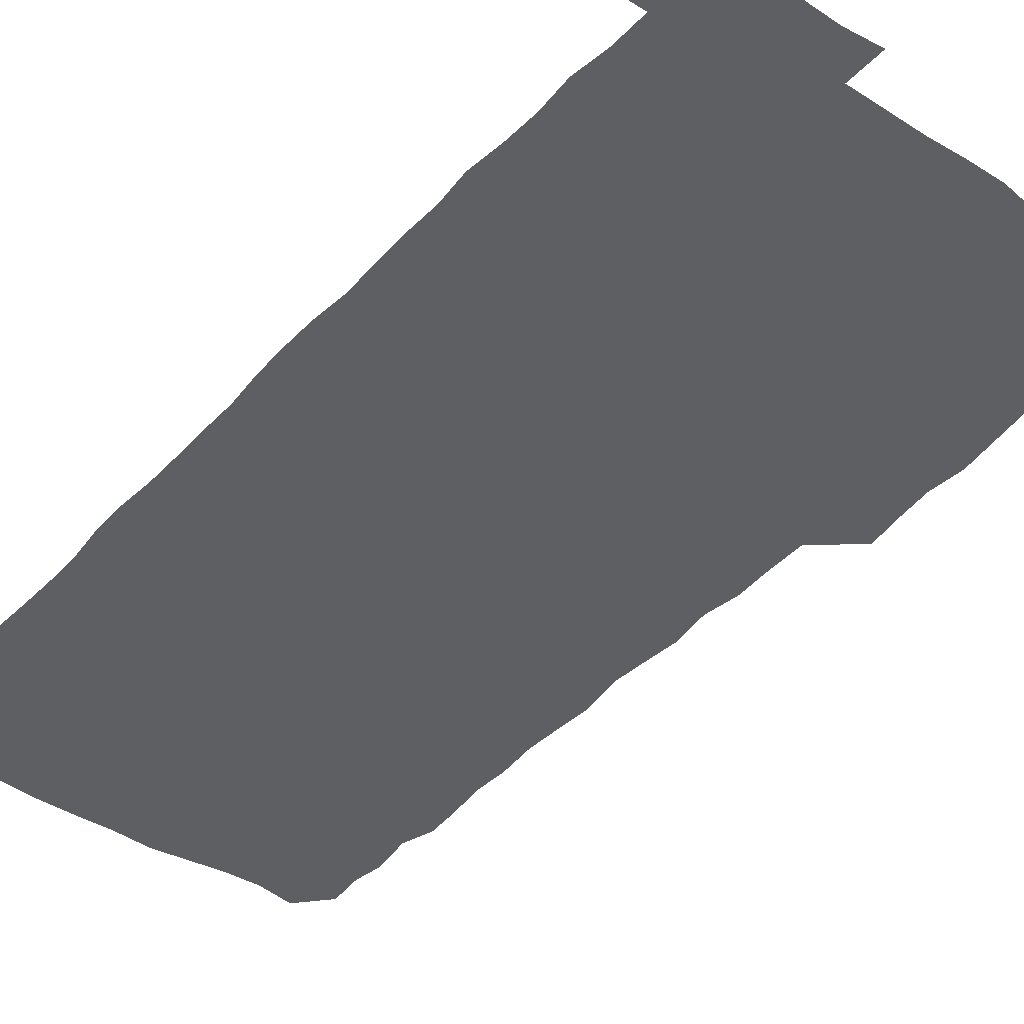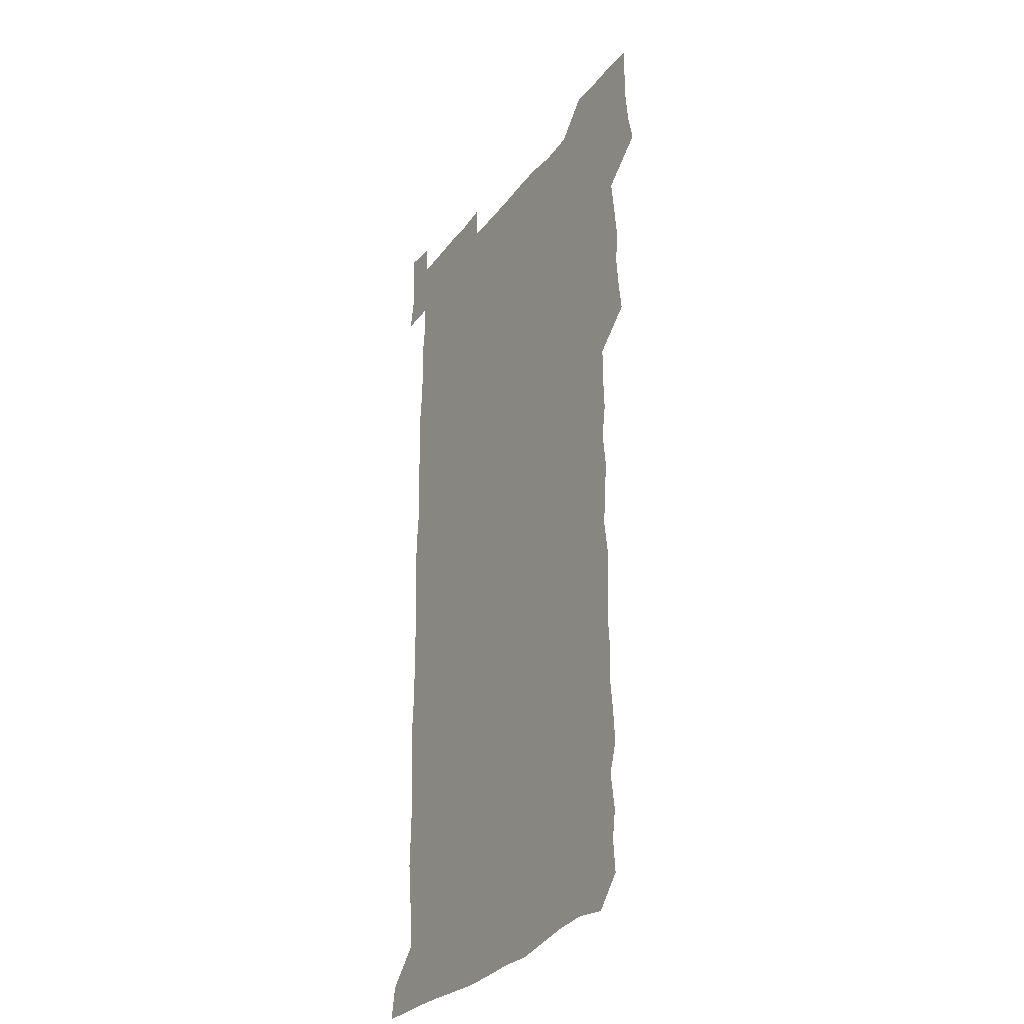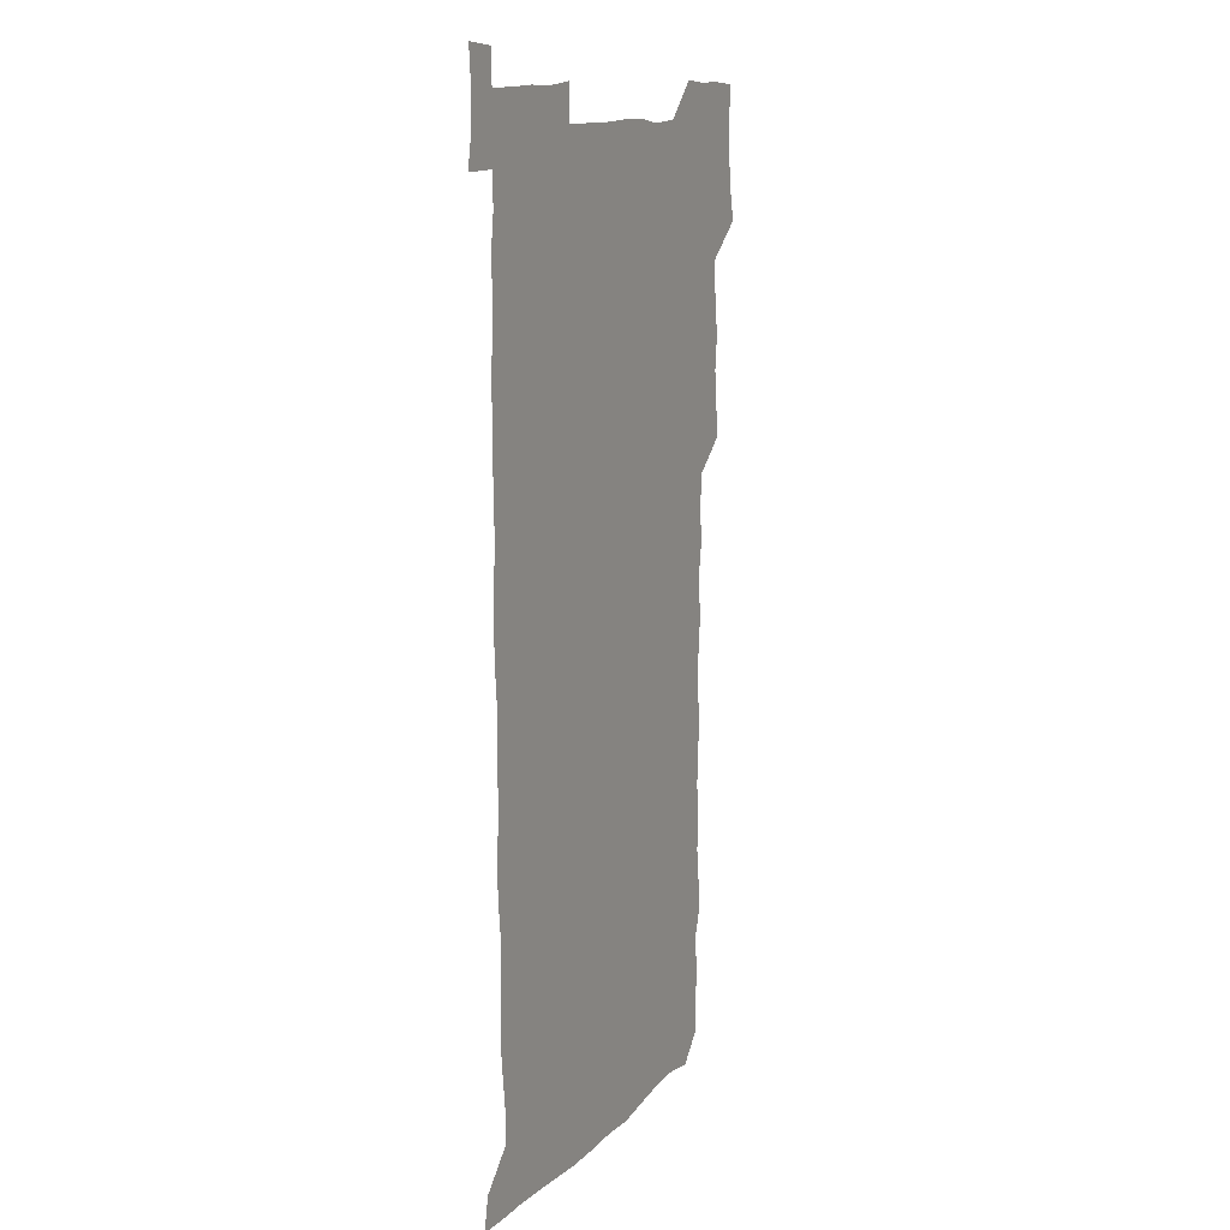
<metadata>
{"format":"obj","ext":"obj","renderer":"f3d","projection":"perspective","resolution":1024,"background":"white","views":[{"elev":-41.8,"azim":141.6,"up":"+Z"},{"elev":-30.1,"azim":-120.5,"up":"+Y"},{"elev":12.6,"azim":116.5,"up":"+Y"}]}
</metadata>
<code>
v 461.4 527.6 0
v 464.3 540.9 0
v 466.1 555.8 0
v 466.3 570.7 0
v 466 586 0
v 475.7 434.2 0
v 477.6 448.6 0
v 479 463.8 0
v 477.5 478.6 0
v 479.3 494.3 0
v 481.3 511 0
v 481.8 525.7 0
v 479.3 540.7 0
v 483.6 554.5 0
v 481.9 569.8 0
v 480.4 587.1 0
v 493.9 161 0
v 495.2 175.9 0
v 493.2 188.3 0
v 495.6 205.3 0
v 491.5 218.3 0
v 492.4 232.6 0
v 494.1 247.9 0
v 493.4 262.4 0
v 494.7 279 0
v 493.9 294.8 0
v 492.9 309.2 0
v 495.4 326.8 0
v 494.2 341.9 0
v 492.8 356.2 0
v 494.8 372.8 0
v 492.5 387.7 0
v 493.2 403.5 0
v 493.1 419.3 0
v 496 435.8 0
v 495.6 450.5 0
v 496.9 465.6 0
v 496.5 480.4 0
v 495.8 495.3 0
v 497.3 510.8 0
v 497 525.7 0
v 497.8 540.3 0
v 497.1 555.3 0
v 496.1 570.6 0
v 495 586.8 0
v 505.7 148.1 0
v 511.1 165.9 0
v 513.9 181.6 0
v 511.4 194.7 0
v 512.5 209.8 0
v 512.2 224.6 0
v 513.9 240.7 0
v 514.1 255.7 0
v 513.5 270.5 0
v 512.4 284.6 0
v 512.2 299.5 0
v 509.9 313.6 0
v 511 329.3 0
v 511.6 344.9 0
v 511.2 360 0
v 511.6 375.4 0
v 512.6 391.1 0
v 512.8 406 0
v 510.1 420.6 0
v 511.3 436.1 0
v 512.4 451.4 0
v 512.1 466 0
v 510.3 480.7 0
v 512 495.8 0
v 512.1 510.7 0
v 512.7 525.4 0
v 512.3 540.3 0
v 511.4 555.4 0
v 510.4 570.4 0
v 508.6 587.9 0
v 521.4 150.5 0
v 525.4 166.3 0
v 528.6 183.5 0
v 526.8 196.3 0
v 528.1 212.1 0
v 528.6 227.4 0
v 528.5 242.1 0
v 528.6 257.1 0
v 528.4 271.9 0
v 528 286.6 0
v 527.6 301.4 0
v 527.6 316.6 0
v 527.9 331.7 0
v 527.7 346.6 0
v 527.2 361.4 0
v 527.2 376.4 0
v 527.3 391.5 0
v 527.1 406.5 0
v 526.6 421.4 0
v 526.7 436.5 0
v 526.1 451.2 0
v 526.3 466.1 0
v 528.4 481.5 0
v 527.3 496 0
v 527.2 510.8 0
v 527.2 525.4 0
v 527.5 539.8 0
v 526.5 554.8 0
v 523.9 572 0
v 536.7 149.7 0
v 540.8 167.1 0
v 542.3 183.1 0
v 544 199.8 0
v 543.6 213.9 0
v 543.5 228.5 0
v 543.3 243 0
v 542.9 257.5 0
v 542.6 272.1 0
v 542.6 287.2 0
v 542.4 302 0
v 542.9 317.5 0
v 542.2 331.7 0
v 542.1 346.7 0
v 541.9 361.5 0
v 542.5 377.1 0
v 541.7 391.5 0
v 543 407.4 0
v 542.2 421.8 0
v 542.4 436.8 0
v 542.6 451.8 0
v 542.5 466.6 0
v 542.2 481.3 0
v 542.1 496 0
v 542.1 510.7 0
v 541.7 525.3 0
v 542.9 539.3 0
v 541.1 555.5 0
v 540.1 570.9 0
v 552.1 147.5 0
v 555.1 165 0
v 557 184.1 0
v 558.1 200.4 0
v 557.8 213.8 0
v 558.1 229 0
v 557.5 242.9 0
v 557.5 257.9 0
v 557.3 272.6 0
v 556.9 287 0
v 557.3 302.6 0
v 556.7 316.8 0
v 556.9 332.1 0
v 556.8 346.9 0
v 556.1 360.8 0
v 556.8 376.9 0
v 556.6 391.7 0
v 557.1 407.1 0
v 556.9 421.8 0
v 556.6 436.5 0
v 557 451.6 0
v 556.9 466.4 0
v 556.8 481.2 0
v 556.7 496 0
v 556.8 510.7 0
v 556.7 525.3 0
v 557.2 539.3 0
v 556.4 554.5 0
v 554.6 573 0
v 566.7 145.3 0
v 570.9 167.6 0
v 571.4 182.6 0
v 571.8 199 0
v 572.6 215.9 0
v 572.5 229.3 0
v 571.9 242.9 0
v 571.9 257.7 0
v 572 272.8 0
v 571.8 287.6 0
v 571.7 302.5 0
v 571.9 317.7 0
v 571.7 332.3 0
v 570.8 346.4 0
v 571.9 362.7 0
v 572 377.7 0
v 571.8 392.1 0
v 571.7 407 0
v 571.6 421.8 0
v 571.6 436.6 0
v 571.9 451.8 0
v 571.3 466.5 0
v 571.4 481.2 0
v 571.7 496.1 0
v 571.6 510.7 0
v 571.5 525.4 0
v 571.5 540 0
v 571.1 555.3 0
v 569.7 572.8 0
v 583.1 146.1 0
v 585.7 167.9 0
v 586.4 183.4 0
v 586.5 199.1 0
v 586.5 213.7 0
v 586.6 229.2 0
v 586.5 243.1 0
v 586.4 257.1 0
v 586.6 273.6 0
v 586.3 287.2 0
v 586.4 302.8 0
v 586.3 317.3 0
v 586.5 332.9 0
v 586.2 347.3 0
v 586.3 362.4 0
v 586.2 376.8 0
v 586.4 392.1 0
v 586.3 406.8 0
v 586.2 421.8 0
v 586.2 436.4 0
v 586.2 451.6 0
v 586.3 466.5 0
v 586.2 481.2 0
v 586.2 496 0
v 586.4 510.7 0
v 586.3 525.4 0
v 586.3 539.9 0
v 586 555.3 0
v 585.3 571.9 0
v 599.5 145.5 0
v 600.3 166.6 0
v 601 184.5 0
v 601 198.7 0
v 600.8 213.2 0
v 600.4 229.6 0
v 601.2 242 0
v 601 256.8 0
v 600.9 273.2 0
v 600.9 287.5 0
v 600.9 302 0
v 600.8 316.8 0
v 600.8 333.6 0
v 600.8 347.1 0
v 601 362.9 0
v 600.9 377.5 0
v 601 391.9 0
v 600.9 406.9 0
v 600.9 421.6 0
v 600.8 436.4 0
v 600.9 451.8 0
v 600.9 466.4 0
v 600.9 481.2 0
v 600.9 496 0
v 601 510.8 0
v 601.1 525.3 0
v 601.1 539.4 0
v 600.9 556.2 0
v 600.7 571.9 0
v 615.7 145.4 0
v 615.6 164.6 0
v 615.3 183.5 0
v 615.5 199.4 0
v 615.5 213 0
v 615.3 228 0
v 615.4 243.6 0
v 615.5 256.9 0
v 615.2 273.6 0
v 615.3 287.8 0
v 615.5 302 0
v 615.4 317.3 0
v 615.4 332.5 0
v 615.4 348.2 0
v 615.5 362.5 0
v 615.7 376.8 0
v 615.4 392.3 0
v 615.6 406.8 0
v 615.6 421.6 0
v 615.4 436.9 0
v 615.5 451.6 0
v 615.5 466.4 0
v 615.6 481.2 0
v 615.9 496.1 0
v 615.7 511 0
v 615.7 525.6 0
v 615.6 540.1 0
v 615.9 555.2 0
v 616 571.8 0
v 615.8 587.8 0
v 631.2 146.5 0
v 630.6 168.3 0
v 630.4 181.9 0
v 629.4 199.9 0
v 629.8 213.4 0
v 630.2 227.3 0
v 629.8 243 0
v 629.7 258.3 0
v 629.8 272.9 0
v 630.2 286.8 0
v 630.1 302 0
v 630 317.2 0
v 629.7 332.9 0
v 629.5 348 0
v 629.7 362.6 0
v 630.1 377 0
v 630 392 0
v 629.9 406.9 0
v 630.2 421.6 0
v 630.9 436.1 0
v 630.1 451.7 0
v 629.8 466.5 0
v 630.2 481.2 0
v 630.4 496.1 0
v 630.5 510.9 0
v 630.5 525.7 0
v 630.5 540.4 0
v 630.6 555.1 0
v 631 570.3 0
v 630.9 586.2 0
v 647.5 147.6 0
v 645.2 167.8 0
v 645 182.2 0
v 644.7 197.5 0
v 644.8 212.2 0
v 644.7 227 0
v 644.2 242.6 0
v 645.6 256.2 0
v 644.5 272.4 0
v 643.8 288.6 0
v 644 302.6 0
v 644.6 316.8 0
v 644.4 332.1 0
v 645.8 346.2 0
v 644.4 362.2 0
v 645.1 376.6 0
v 645.8 391.1 0
v 644.9 406.6 0
v 644.8 421.6 0
v 645 436.4 0
v 644.4 451.6 0
v 645.8 466.2 0
v 644.9 481.3 0
v 645.3 496 0
v 645.4 510.9 0
v 645.4 525.8 0
v 645.4 540.5 0
v 645.5 555.4 0
v 645.7 570.1 0
v 645.8 586.4 0
v 663 148.3 0
v 658.8 168.6 0
v 659.4 181.4 0
v 659.9 195.4 0
v 659.4 211.1 0
v 659 226.5 0
v 659.4 241 0
v 659.8 255.6 0
v 659.4 271.2 0
v 660 286 0
v 660.2 300.7 0
v 658.8 316.4 0
v 660.5 330.4 0
v 661 345.2 0
v 659.1 361.6 0
v 660.2 376 0
v 660.6 390.8 0
v 659.7 406.2 0
v 659.7 421 0
v 660.6 435.8 0
v 660.2 451 0
v 661.3 465.8 0
v 660.4 481.1 0
v 660.3 495.9 0
v 660.6 510.8 0
v 661.6 525.9 0
v 660.8 540.9 0
v 660.6 555.9 0
v 660.4 570.3 0
v 660.9 585.7 0
v 678.1 148.4 0
v 674.3 165.5 0
v 673.7 178.9 0
v 674 193.6 0
v 675.5 207.6 0
v 677.1 221.7 0
v 676.5 236.9 0
v 676.1 252.2 0
v 676.3 267.5 0
v 677.8 282 0
v 678.1 296.8 0
v 677.1 312.5 0
v 677 327.9 0
v 677.2 343.1 0
v 677 358.8 0
v 678.3 373.7 0
v 678.8 388.5 0
v 678.6 403.6 0
v 677.3 419.4 0
v 677.8 434.6 0
v 678.1 449.9 0
v 677.6 465.2 0
v 679 480.1 0
v 677.4 495.4 0
v 676.8 510.6 0
v 677.8 525.7 0
v 675.8 541.5 0
v 675.7 556.8 0
v 675.4 570.7 0
v 675.7 585.4 0
v 676 600 0
v 691.4 149 0
v 688.6 163.7 0
v 693.6 556.3 0
v 690.8 571.3 0
v 690.7 585.8 0
v 691.9 601.4 0
f 11 12 1
f 1 12 2
f 12 13 2
f 2 13 3
f 13 14 3
f 3 14 4
f 14 15 4
f 4 15 5
f 15 16 5
f 34 35 6
f 6 35 7
f 35 36 7
f 7 36 8
f 36 37 8
f 8 37 9
f 37 38 9
f 9 38 10
f 38 39 10
f 10 39 11
f 39 40 11
f 11 40 12
f 40 41 12
f 12 41 13
f 41 42 13
f 13 42 14
f 42 43 14
f 14 43 15
f 43 44 15
f 15 44 16
f 44 45 16
f 46 47 17
f 17 47 18
f 47 48 18
f 18 48 19
f 48 49 19
f 19 49 20
f 49 50 20
f 20 50 21
f 50 51 21
f 21 51 22
f 51 52 22
f 22 52 23
f 52 53 23
f 23 53 24
f 53 54 24
f 24 54 25
f 54 55 25
f 25 55 26
f 55 56 26
f 26 56 27
f 56 57 27
f 27 57 28
f 57 58 28
f 28 58 29
f 58 59 29
f 29 59 30
f 59 60 30
f 30 60 31
f 60 61 31
f 31 61 32
f 61 62 32
f 32 62 33
f 62 63 33
f 33 63 34
f 63 64 34
f 34 64 35
f 64 65 35
f 35 65 36
f 65 66 36
f 36 66 37
f 66 67 37
f 37 67 38
f 67 68 38
f 38 68 39
f 68 69 39
f 39 69 40
f 69 70 40
f 40 70 41
f 70 71 41
f 41 71 42
f 71 72 42
f 42 72 43
f 72 73 43
f 43 73 44
f 73 74 44
f 44 74 45
f 74 75 45
f 46 76 47
f 76 77 47
f 47 77 48
f 77 78 48
f 48 78 49
f 78 79 49
f 49 79 50
f 79 80 50
f 50 80 51
f 80 81 51
f 51 81 52
f 81 82 52
f 52 82 53
f 82 83 53
f 53 83 54
f 83 84 54
f 54 84 55
f 84 85 55
f 55 85 56
f 85 86 56
f 56 86 57
f 86 87 57
f 57 87 58
f 87 88 58
f 58 88 59
f 88 89 59
f 59 89 60
f 89 90 60
f 60 90 61
f 90 91 61
f 61 91 62
f 91 92 62
f 62 92 63
f 92 93 63
f 63 93 64
f 93 94 64
f 64 94 65
f 94 95 65
f 65 95 66
f 95 96 66
f 66 96 67
f 96 97 67
f 67 97 68
f 97 98 68
f 68 98 69
f 98 99 69
f 69 99 70
f 99 100 70
f 70 100 71
f 100 101 71
f 71 101 72
f 101 102 72
f 72 102 73
f 102 103 73
f 73 103 74
f 103 104 74
f 74 104 75
f 76 105 77
f 105 106 77
f 77 106 78
f 106 107 78
f 78 107 79
f 107 108 79
f 79 108 80
f 108 109 80
f 80 109 81
f 109 110 81
f 81 110 82
f 110 111 82
f 82 111 83
f 111 112 83
f 83 112 84
f 112 113 84
f 84 113 85
f 113 114 85
f 85 114 86
f 114 115 86
f 86 115 87
f 115 116 87
f 87 116 88
f 116 117 88
f 88 117 89
f 117 118 89
f 89 118 90
f 118 119 90
f 90 119 91
f 119 120 91
f 91 120 92
f 120 121 92
f 92 121 93
f 121 122 93
f 93 122 94
f 122 123 94
f 94 123 95
f 123 124 95
f 95 124 96
f 124 125 96
f 96 125 97
f 125 126 97
f 97 126 98
f 126 127 98
f 98 127 99
f 127 128 99
f 99 128 100
f 128 129 100
f 100 129 101
f 129 130 101
f 101 130 102
f 130 131 102
f 102 131 103
f 131 132 103
f 103 132 104
f 132 133 104
f 105 134 106
f 134 135 106
f 106 135 107
f 135 136 107
f 107 136 108
f 136 137 108
f 108 137 109
f 137 138 109
f 109 138 110
f 138 139 110
f 110 139 111
f 139 140 111
f 111 140 112
f 140 141 112
f 112 141 113
f 141 142 113
f 113 142 114
f 142 143 114
f 114 143 115
f 143 144 115
f 115 144 116
f 144 145 116
f 116 145 117
f 145 146 117
f 117 146 118
f 146 147 118
f 118 147 119
f 147 148 119
f 119 148 120
f 148 149 120
f 120 149 121
f 149 150 121
f 121 150 122
f 150 151 122
f 122 151 123
f 151 152 123
f 123 152 124
f 152 153 124
f 124 153 125
f 153 154 125
f 125 154 126
f 154 155 126
f 126 155 127
f 155 156 127
f 127 156 128
f 156 157 128
f 128 157 129
f 157 158 129
f 129 158 130
f 158 159 130
f 130 159 131
f 159 160 131
f 131 160 132
f 160 161 132
f 132 161 133
f 161 162 133
f 134 163 135
f 163 164 135
f 135 164 136
f 164 165 136
f 136 165 137
f 165 166 137
f 137 166 138
f 166 167 138
f 138 167 139
f 167 168 139
f 139 168 140
f 168 169 140
f 140 169 141
f 169 170 141
f 141 170 142
f 170 171 142
f 142 171 143
f 171 172 143
f 143 172 144
f 172 173 144
f 144 173 145
f 173 174 145
f 145 174 146
f 174 175 146
f 146 175 147
f 175 176 147
f 147 176 148
f 176 177 148
f 148 177 149
f 177 178 149
f 149 178 150
f 178 179 150
f 150 179 151
f 179 180 151
f 151 180 152
f 180 181 152
f 152 181 153
f 181 182 153
f 153 182 154
f 182 183 154
f 154 183 155
f 183 184 155
f 155 184 156
f 184 185 156
f 156 185 157
f 185 186 157
f 157 186 158
f 186 187 158
f 158 187 159
f 187 188 159
f 159 188 160
f 188 189 160
f 160 189 161
f 189 190 161
f 161 190 162
f 190 191 162
f 163 192 164
f 192 193 164
f 164 193 165
f 193 194 165
f 165 194 166
f 194 195 166
f 166 195 167
f 195 196 167
f 167 196 168
f 196 197 168
f 168 197 169
f 197 198 169
f 169 198 170
f 198 199 170
f 170 199 171
f 199 200 171
f 171 200 172
f 200 201 172
f 172 201 173
f 201 202 173
f 173 202 174
f 202 203 174
f 174 203 175
f 203 204 175
f 175 204 176
f 204 205 176
f 176 205 177
f 205 206 177
f 177 206 178
f 206 207 178
f 178 207 179
f 207 208 179
f 179 208 180
f 208 209 180
f 180 209 181
f 209 210 181
f 181 210 182
f 210 211 182
f 182 211 183
f 211 212 183
f 183 212 184
f 212 213 184
f 184 213 185
f 213 214 185
f 185 214 186
f 214 215 186
f 186 215 187
f 215 216 187
f 187 216 188
f 216 217 188
f 188 217 189
f 217 218 189
f 189 218 190
f 218 219 190
f 190 219 191
f 219 220 191
f 192 221 193
f 221 222 193
f 193 222 194
f 222 223 194
f 194 223 195
f 223 224 195
f 195 224 196
f 224 225 196
f 196 225 197
f 225 226 197
f 197 226 198
f 226 227 198
f 198 227 199
f 227 228 199
f 199 228 200
f 228 229 200
f 200 229 201
f 229 230 201
f 201 230 202
f 230 231 202
f 202 231 203
f 231 232 203
f 203 232 204
f 232 233 204
f 204 233 205
f 233 234 205
f 205 234 206
f 234 235 206
f 206 235 207
f 235 236 207
f 207 236 208
f 236 237 208
f 208 237 209
f 237 238 209
f 209 238 210
f 238 239 210
f 210 239 211
f 239 240 211
f 211 240 212
f 240 241 212
f 212 241 213
f 241 242 213
f 213 242 214
f 242 243 214
f 214 243 215
f 243 244 215
f 215 244 216
f 244 245 216
f 216 245 217
f 245 246 217
f 217 246 218
f 246 247 218
f 218 247 219
f 247 248 219
f 219 248 220
f 248 249 220
f 221 250 222
f 250 251 222
f 222 251 223
f 251 252 223
f 223 252 224
f 252 253 224
f 224 253 225
f 253 254 225
f 225 254 226
f 254 255 226
f 226 255 227
f 255 256 227
f 227 256 228
f 256 257 228
f 228 257 229
f 257 258 229
f 229 258 230
f 258 259 230
f 230 259 231
f 259 260 231
f 231 260 232
f 260 261 232
f 232 261 233
f 261 262 233
f 233 262 234
f 262 263 234
f 234 263 235
f 263 264 235
f 235 264 236
f 264 265 236
f 236 265 237
f 265 266 237
f 237 266 238
f 266 267 238
f 238 267 239
f 267 268 239
f 239 268 240
f 268 269 240
f 240 269 241
f 269 270 241
f 241 270 242
f 270 271 242
f 242 271 243
f 271 272 243
f 243 272 244
f 272 273 244
f 244 273 245
f 273 274 245
f 245 274 246
f 274 275 246
f 246 275 247
f 275 276 247
f 247 276 248
f 276 277 248
f 248 277 249
f 277 278 249
f 250 280 251
f 280 281 251
f 251 281 252
f 281 282 252
f 252 282 253
f 282 283 253
f 253 283 254
f 283 284 254
f 254 284 255
f 284 285 255
f 255 285 256
f 285 286 256
f 256 286 257
f 286 287 257
f 257 287 258
f 287 288 258
f 258 288 259
f 288 289 259
f 259 289 260
f 289 290 260
f 260 290 261
f 290 291 261
f 261 291 262
f 291 292 262
f 262 292 263
f 292 293 263
f 263 293 264
f 293 294 264
f 264 294 265
f 294 295 265
f 265 295 266
f 295 296 266
f 266 296 267
f 296 297 267
f 267 297 268
f 297 298 268
f 268 298 269
f 298 299 269
f 269 299 270
f 299 300 270
f 270 300 271
f 300 301 271
f 271 301 272
f 301 302 272
f 272 302 273
f 302 303 273
f 273 303 274
f 303 304 274
f 274 304 275
f 304 305 275
f 275 305 276
f 305 306 276
f 276 306 277
f 306 307 277
f 277 307 278
f 307 308 278
f 278 308 279
f 308 309 279
f 280 310 281
f 310 311 281
f 281 311 282
f 311 312 282
f 282 312 283
f 312 313 283
f 283 313 284
f 313 314 284
f 284 314 285
f 314 315 285
f 285 315 286
f 315 316 286
f 286 316 287
f 316 317 287
f 287 317 288
f 317 318 288
f 288 318 289
f 318 319 289
f 289 319 290
f 319 320 290
f 290 320 291
f 320 321 291
f 291 321 292
f 321 322 292
f 292 322 293
f 322 323 293
f 293 323 294
f 323 324 294
f 294 324 295
f 324 325 295
f 295 325 296
f 325 326 296
f 296 326 297
f 326 327 297
f 297 327 298
f 327 328 298
f 298 328 299
f 328 329 299
f 299 329 300
f 329 330 300
f 300 330 301
f 330 331 301
f 301 331 302
f 331 332 302
f 302 332 303
f 332 333 303
f 303 333 304
f 333 334 304
f 304 334 305
f 334 335 305
f 305 335 306
f 335 336 306
f 306 336 307
f 336 337 307
f 307 337 308
f 337 338 308
f 308 338 309
f 338 339 309
f 310 340 311
f 340 341 311
f 311 341 312
f 341 342 312
f 312 342 313
f 342 343 313
f 313 343 314
f 343 344 314
f 314 344 315
f 344 345 315
f 315 345 316
f 345 346 316
f 316 346 317
f 346 347 317
f 317 347 318
f 347 348 318
f 318 348 319
f 348 349 319
f 319 349 320
f 349 350 320
f 320 350 321
f 350 351 321
f 321 351 322
f 351 352 322
f 322 352 323
f 352 353 323
f 323 353 324
f 353 354 324
f 324 354 325
f 354 355 325
f 325 355 326
f 355 356 326
f 326 356 327
f 356 357 327
f 327 357 328
f 357 358 328
f 328 358 329
f 358 359 329
f 329 359 330
f 359 360 330
f 330 360 331
f 360 361 331
f 331 361 332
f 361 362 332
f 332 362 333
f 362 363 333
f 333 363 334
f 363 364 334
f 334 364 335
f 364 365 335
f 335 365 336
f 365 366 336
f 336 366 337
f 366 367 337
f 337 367 338
f 367 368 338
f 338 368 339
f 368 369 339
f 340 370 341
f 370 371 341
f 341 371 342
f 371 372 342
f 342 372 343
f 372 373 343
f 343 373 344
f 373 374 344
f 344 374 345
f 374 375 345
f 345 375 346
f 375 376 346
f 346 376 347
f 376 377 347
f 347 377 348
f 377 378 348
f 348 378 349
f 378 379 349
f 349 379 350
f 379 380 350
f 350 380 351
f 380 381 351
f 351 381 352
f 381 382 352
f 352 382 353
f 382 383 353
f 353 383 354
f 383 384 354
f 354 384 355
f 384 385 355
f 355 385 356
f 385 386 356
f 356 386 357
f 386 387 357
f 357 387 358
f 387 388 358
f 358 388 359
f 388 389 359
f 359 389 360
f 389 390 360
f 360 390 361
f 390 391 361
f 361 391 362
f 391 392 362
f 362 392 363
f 392 393 363
f 363 393 364
f 393 394 364
f 364 394 365
f 394 395 365
f 365 395 366
f 395 396 366
f 366 396 367
f 396 397 367
f 367 397 368
f 397 398 368
f 368 398 369
f 398 399 369
f 370 401 371
f 401 402 371
f 371 402 372
f 397 403 398
f 403 404 398
f 398 404 399
f 404 405 399
f 399 405 400
f 405 406 400

</code>
